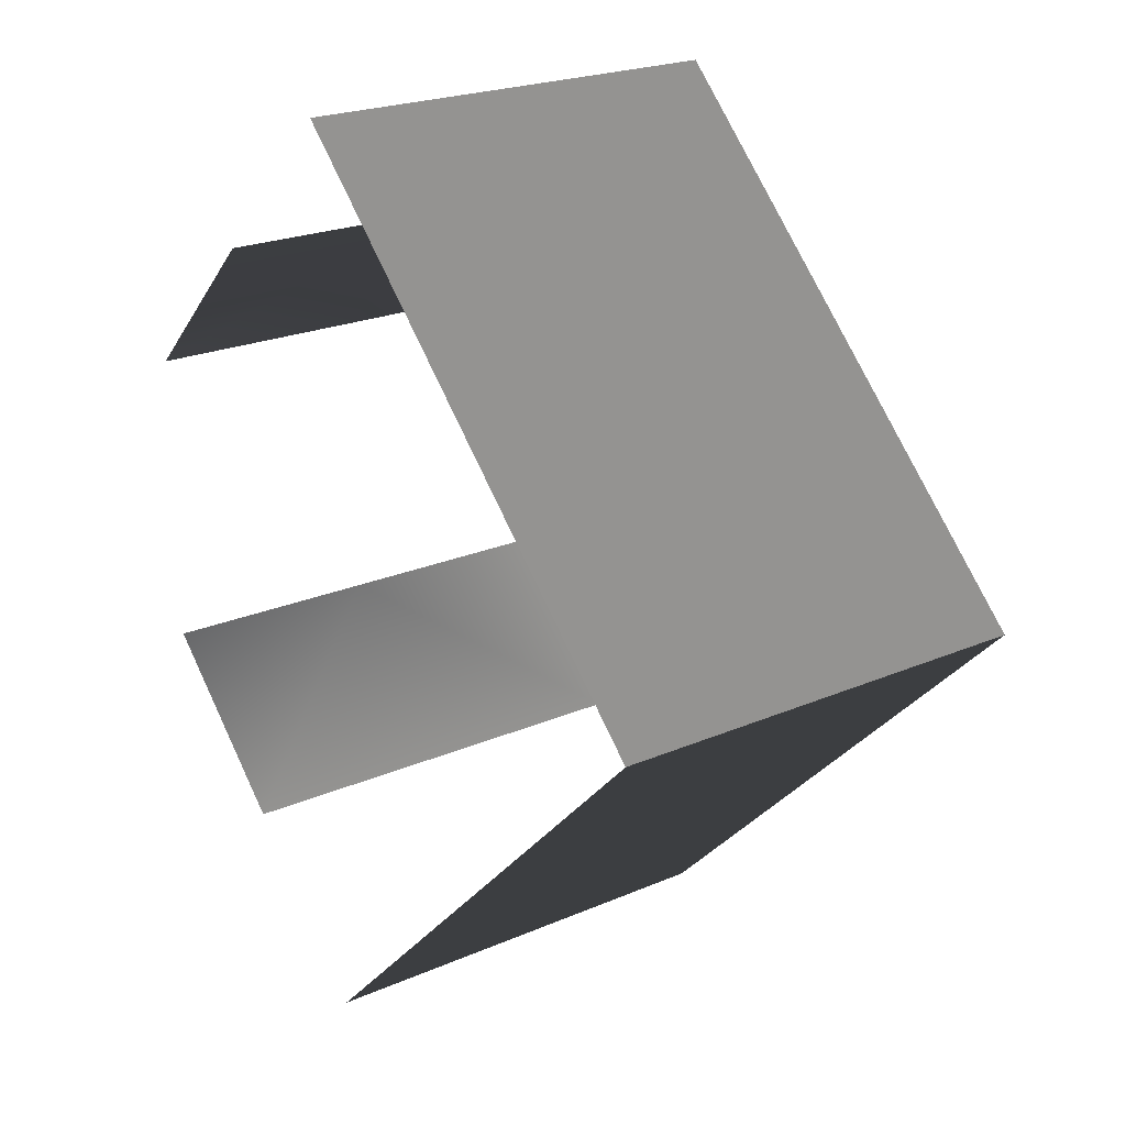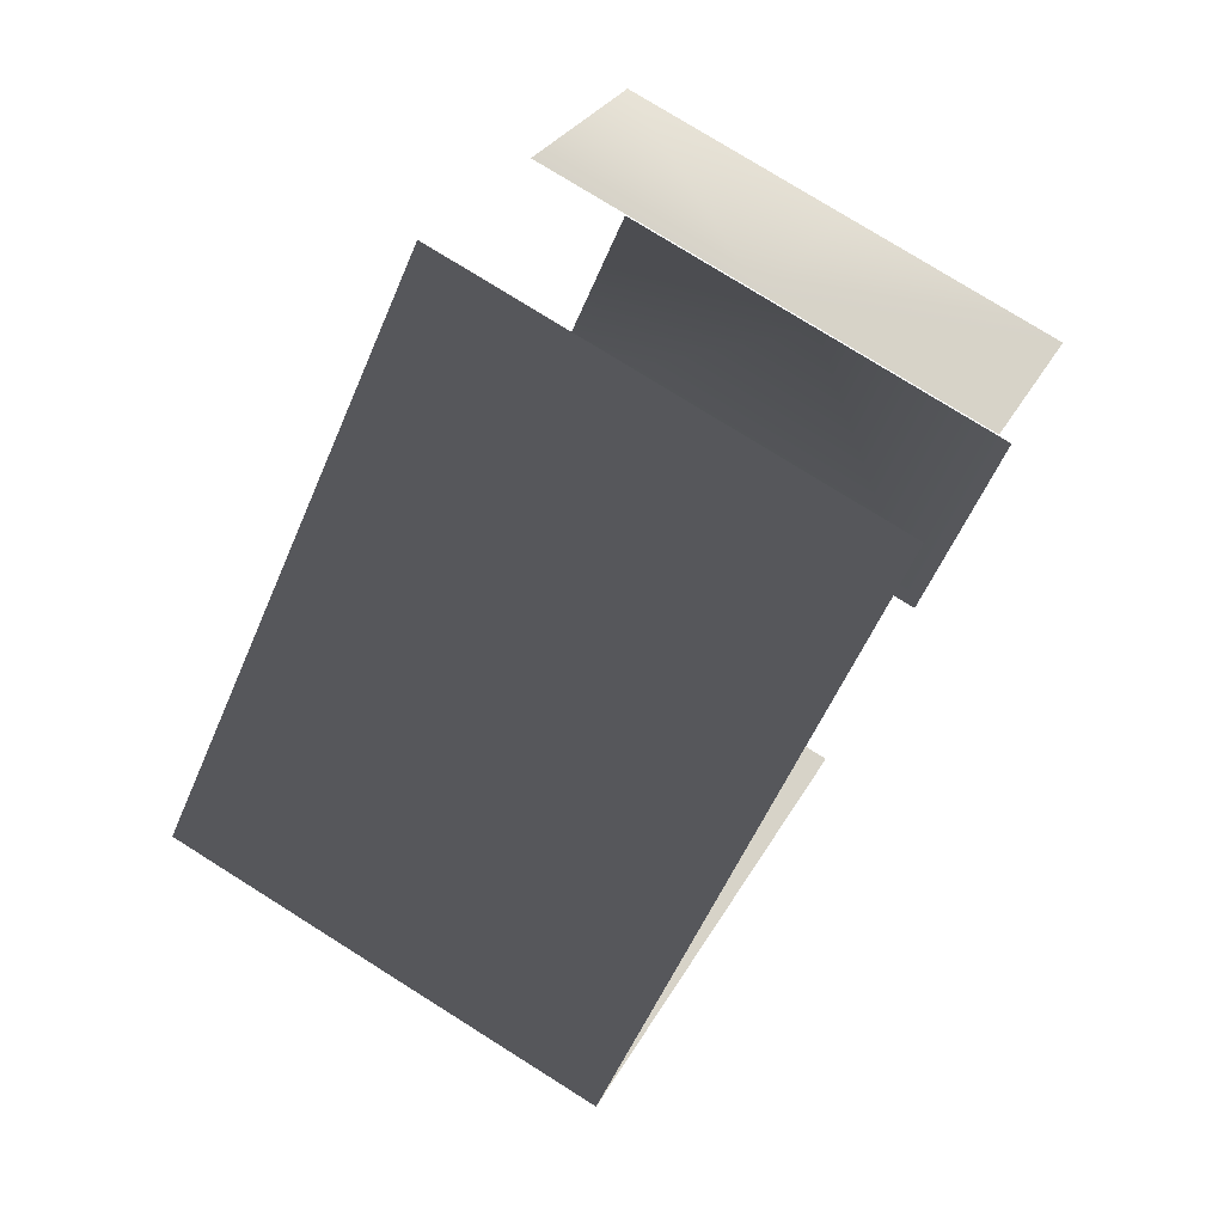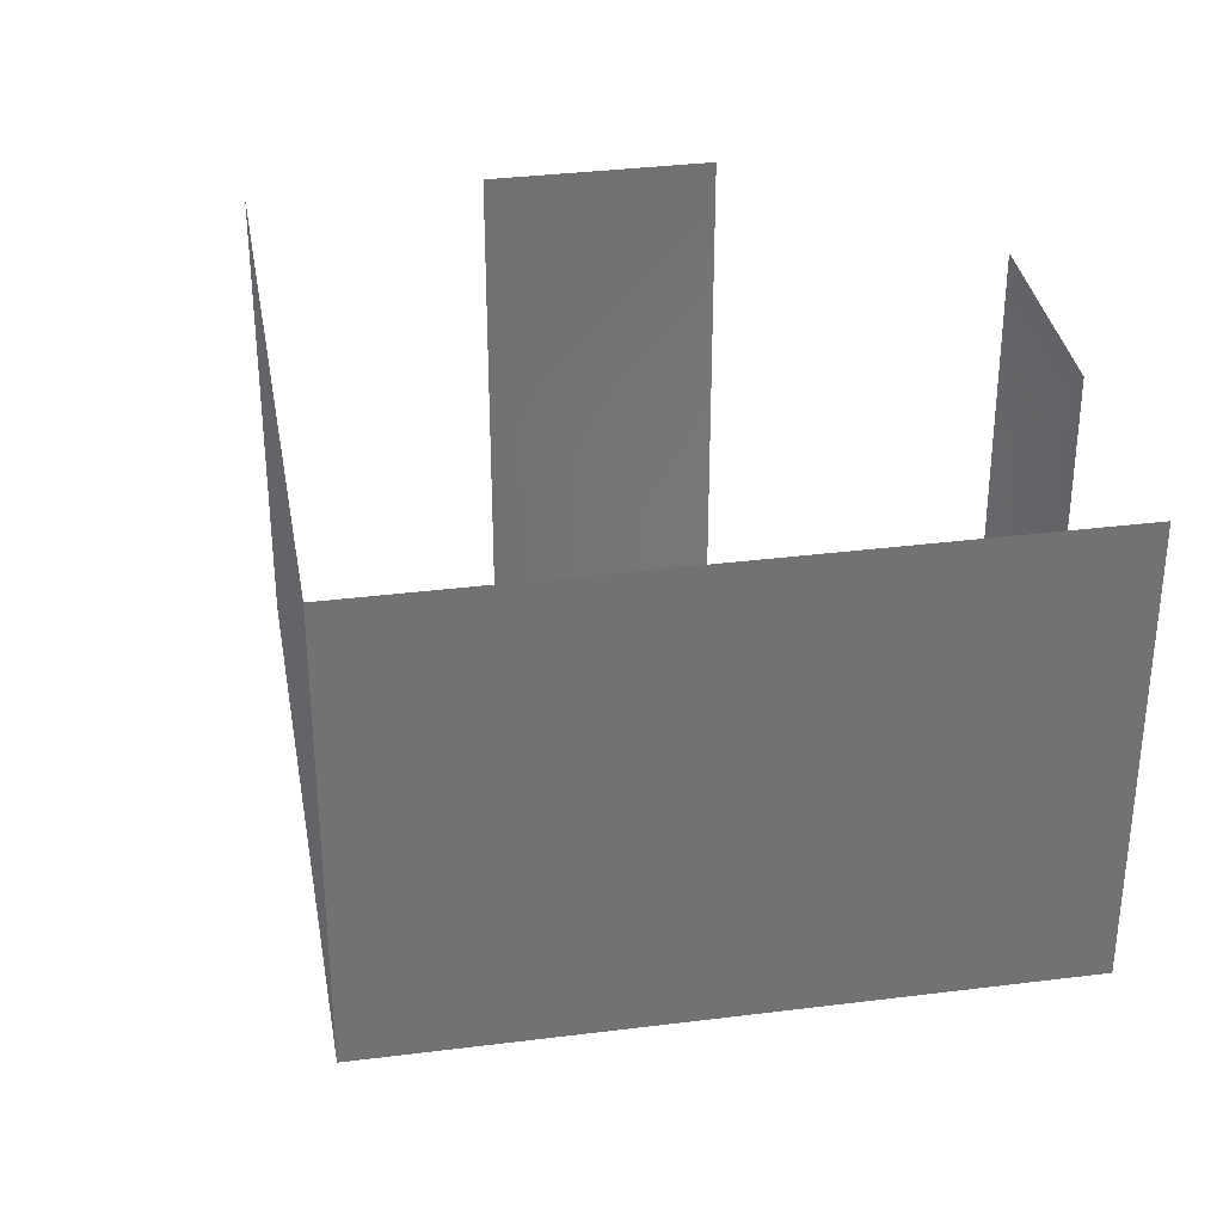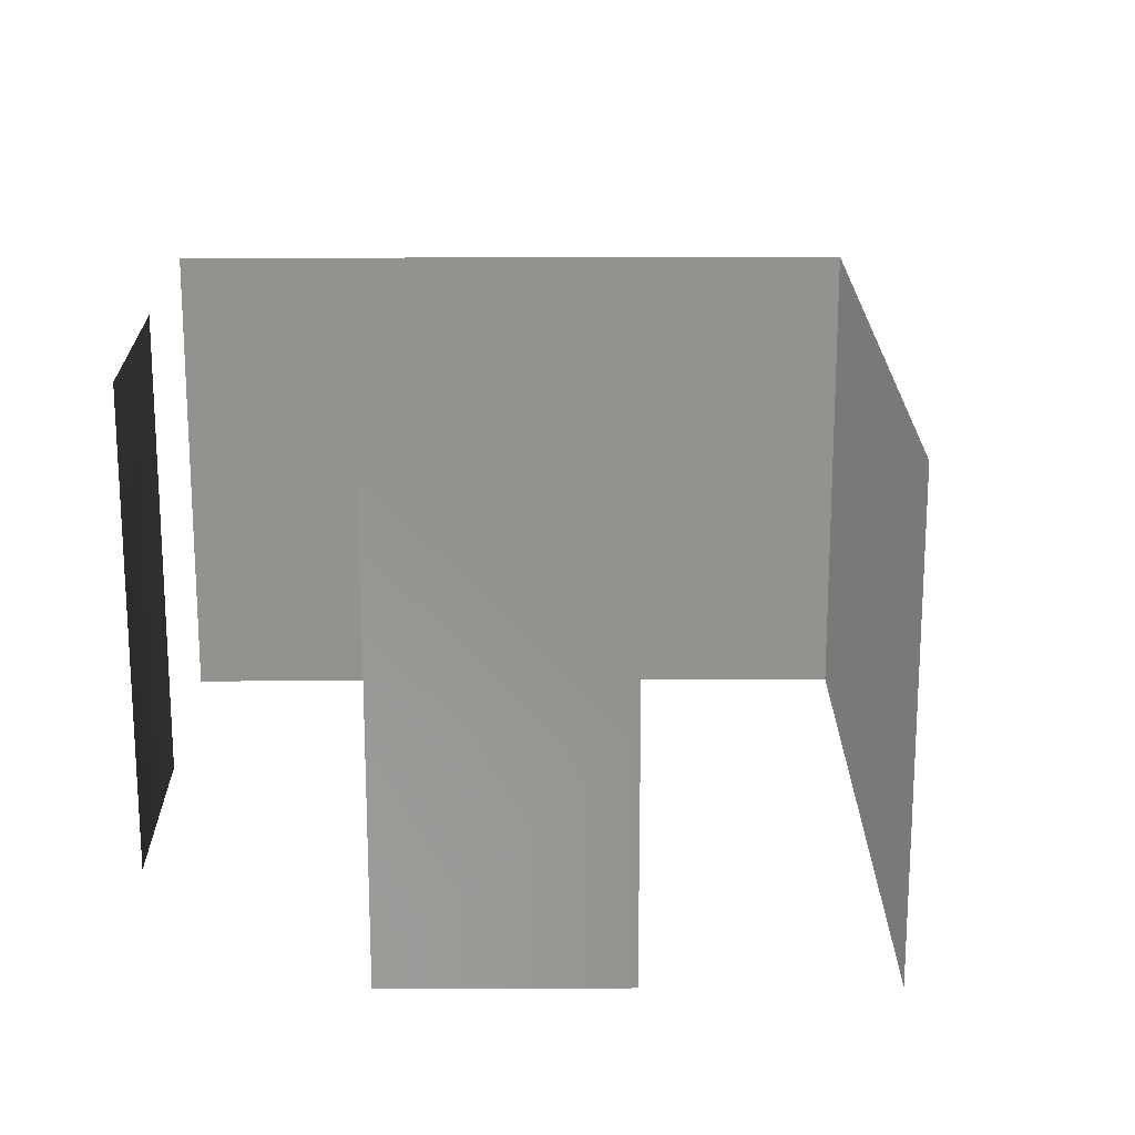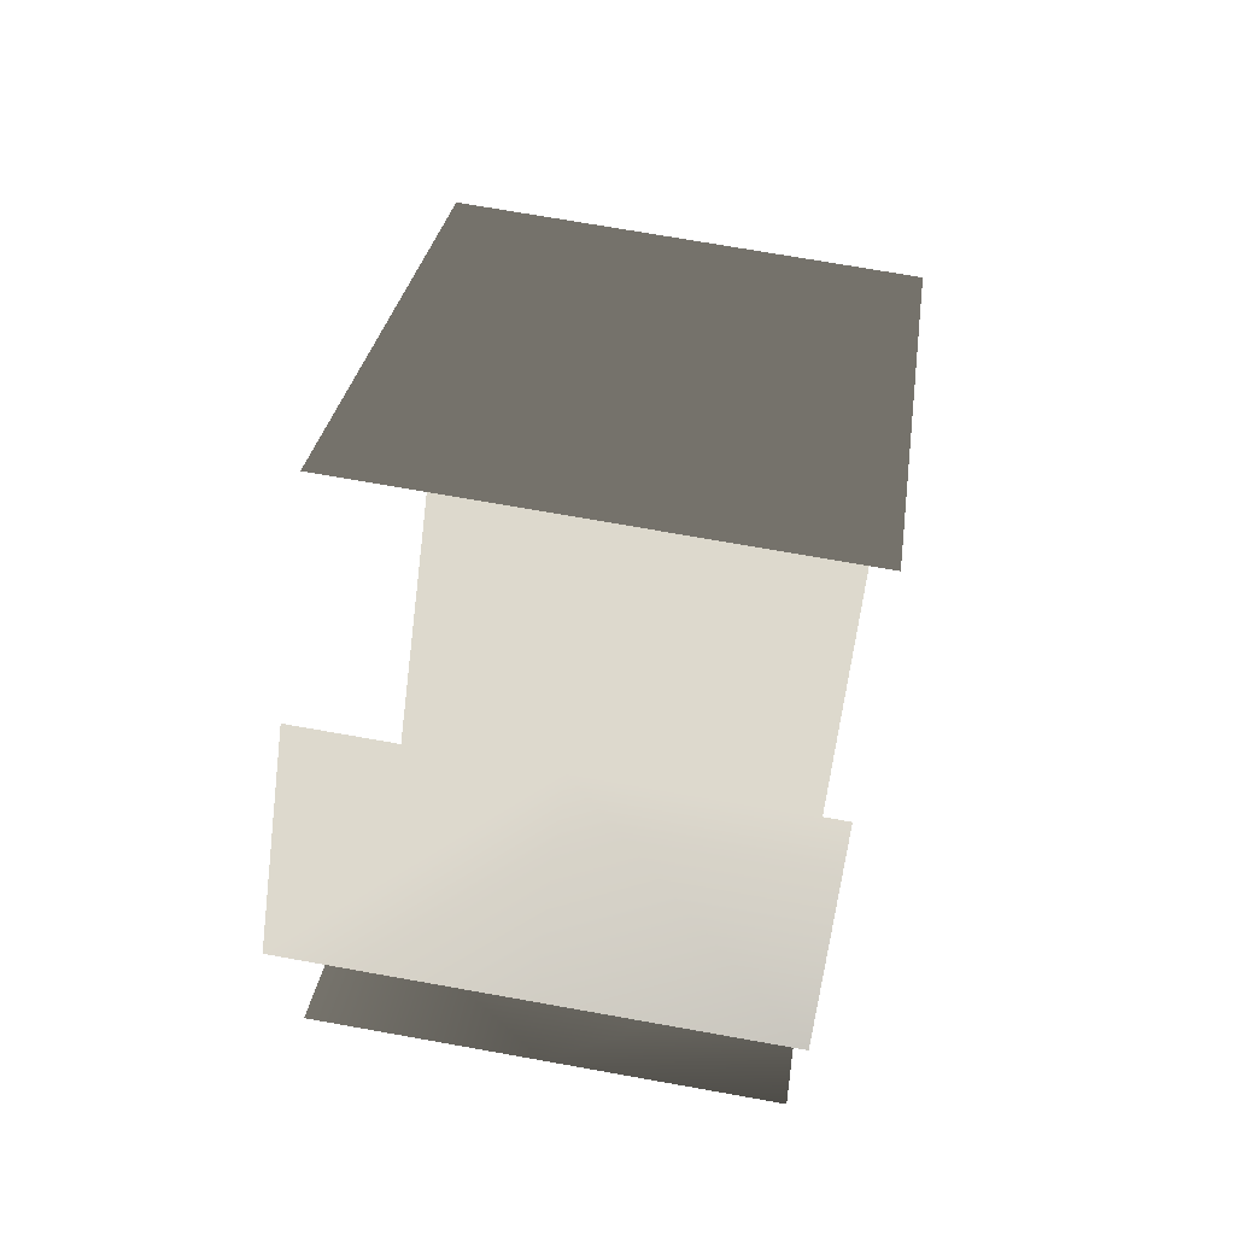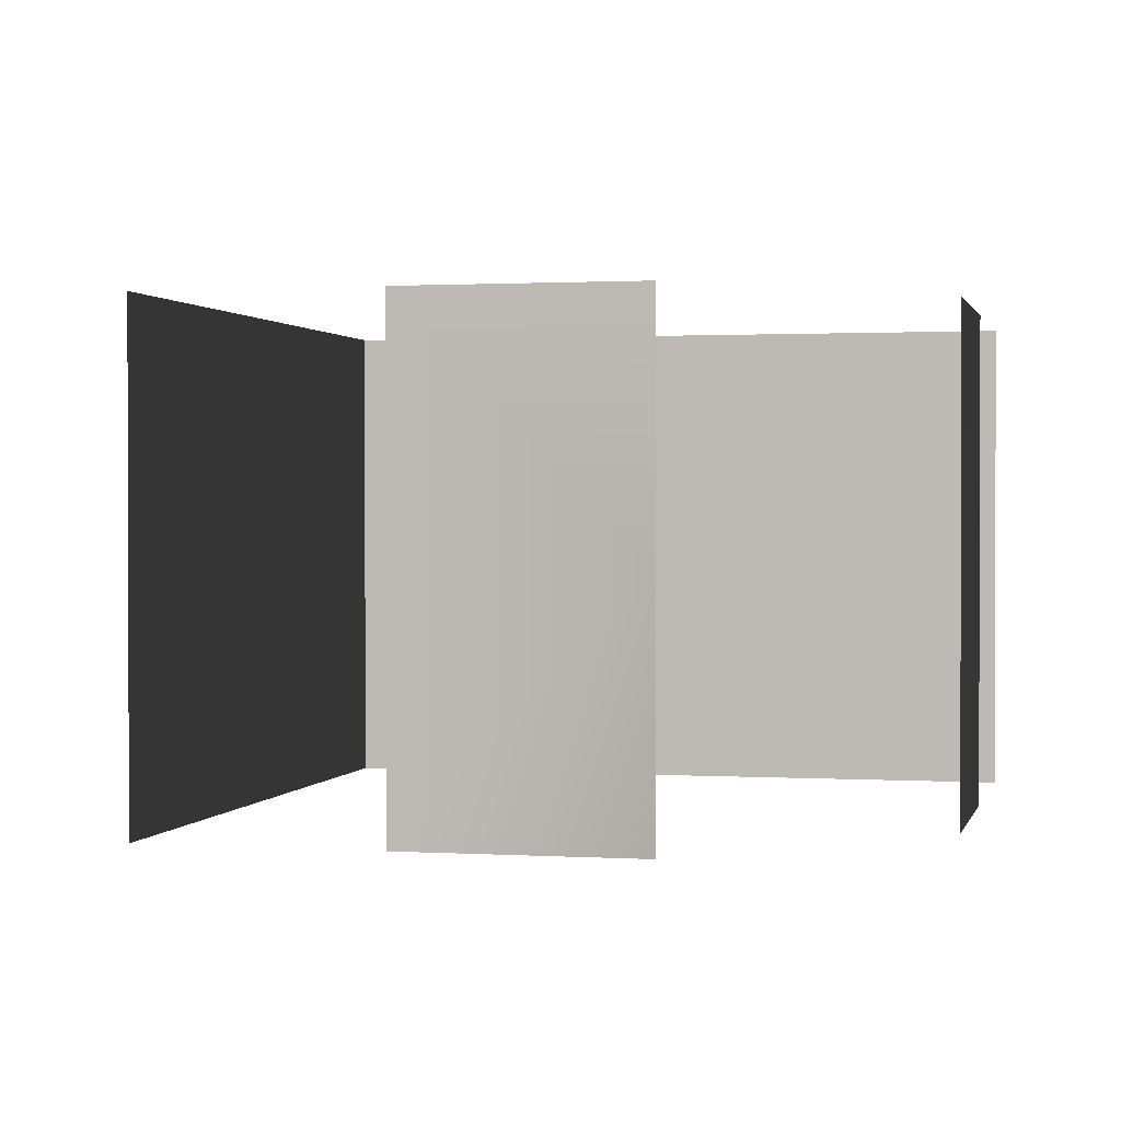
<metadata>
{"format":"obj","ext":"obj","renderer":"f3d","projection":"perspective","resolution":1024,"background":"white","views":[{"elev":22.3,"azim":53.0,"up":"+Z"},{"elev":77.1,"azim":122.1,"up":"+Z"},{"elev":34.6,"azim":125.4,"up":"+Y"},{"elev":20.1,"azim":-45.5,"up":"+Y"},{"elev":71.7,"azim":-79.9,"up":"+Z"},{"elev":1.1,"azim":-122.0,"up":"+Y"}]}
</metadata>
<code>
v -3.571 -3.897 2.163
v -1.435 -0.7586 4.301
v -1.435 -3.897 4.301
v -3.571 -0.7586 2.163
v -3.571 2.38 2.163
v -1.435 2.38 4.301
v 5.013 -3.897 2.13
v 7.169 -0.7586 -0.02456
v 7.169 -3.897 -0.02456
v 5.013 -0.7586 2.13
v 2.857 -3.897 4.284
v 5.013 2.38 2.13
v 7.169 2.38 -0.02456
v 2.857 2.38 4.284
v 2.857 -0.7586 4.284
v 0.7008 -3.897 6.438
v 0.7008 2.38 6.438
v 0.7008 -0.7586 6.438
v 2.896 -3.897 -4.3
v 0.7602 -0.7586 -6.438
v 0.7602 -3.897 -6.438
v 2.896 -0.7586 -4.3
v 5.033 -3.897 -2.162
v 2.896 2.38 -4.3
v 0.7602 2.38 -6.438
v 5.033 2.38 -2.162
v 5.033 -0.7586 -2.162
v 7.169 -3.897 -0.02456
v 7.169 2.38 -0.02456
v 7.169 -0.7586 -0.02456
v -1.396 -3.897 -4.283
v -3.552 -0.7586 -2.129
v -3.552 -3.897 -2.129
v -1.396 -0.7586 -4.283
v -1.396 2.38 -4.283
v -3.552 2.38 -2.129
g Building71_(2)_27333_149
f 1 3 2
f 1 2 4
f 2 5 4
f 2 6 5
f 7 9 8
f 7 8 10
f 11 7 10
f 8 12 10
f 8 13 12
f 10 12 14
f 11 10 15
f 10 14 15
f 16 11 15
f 15 14 17
f 16 15 18
f 15 17 18
f 19 21 20
f 19 20 22
f 23 19 22
f 20 24 22
f 20 25 24
f 22 24 26
f 23 22 27
f 22 26 27
f 28 23 27
f 27 26 29
f 28 27 30
f 27 29 30
f 31 33 32
f 31 32 34
f 32 35 34
f 32 36 35

</code>
